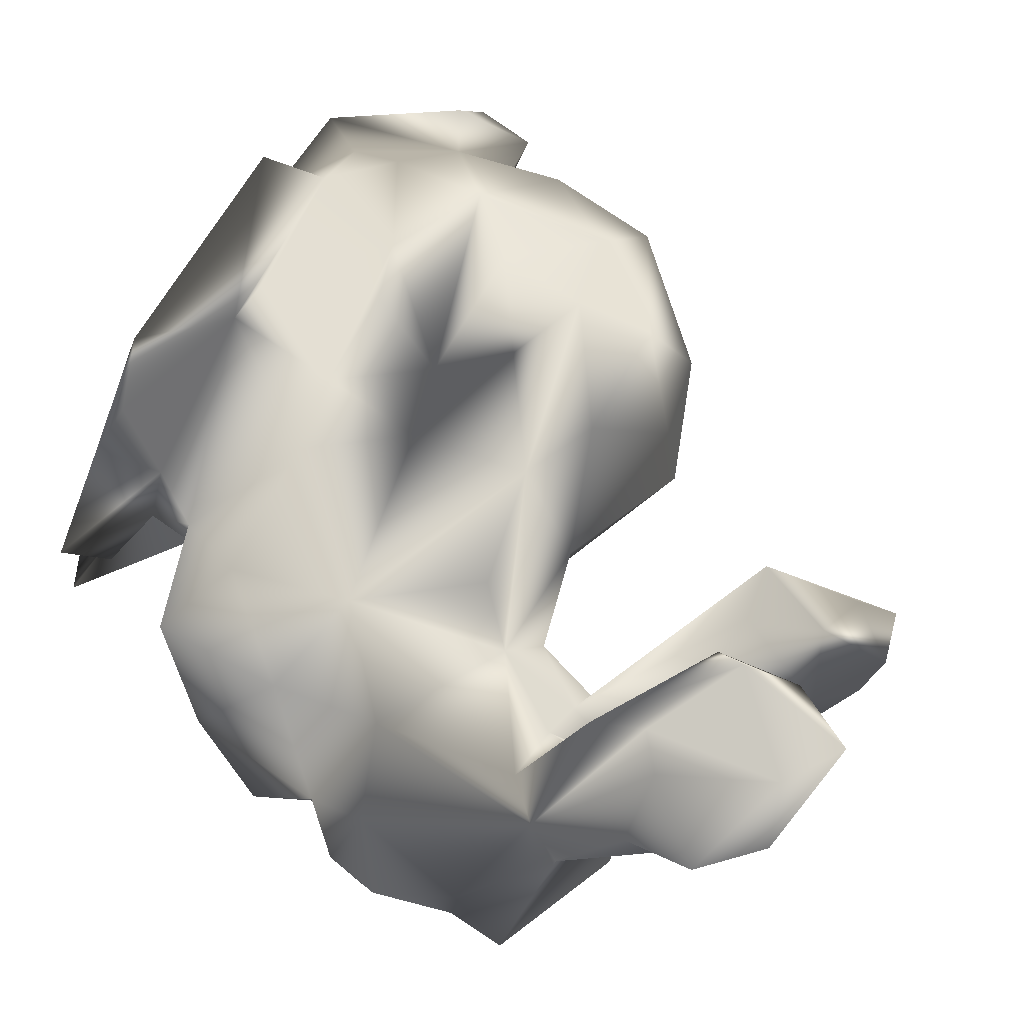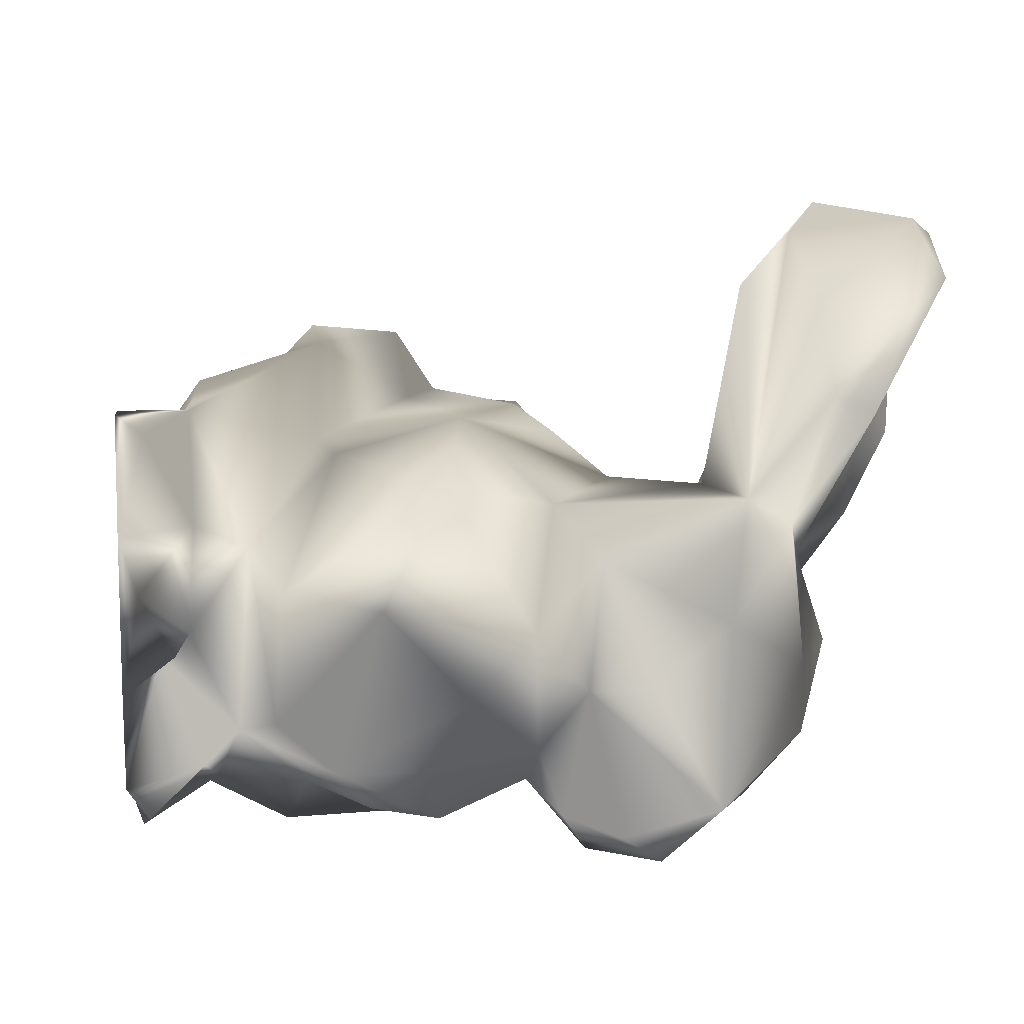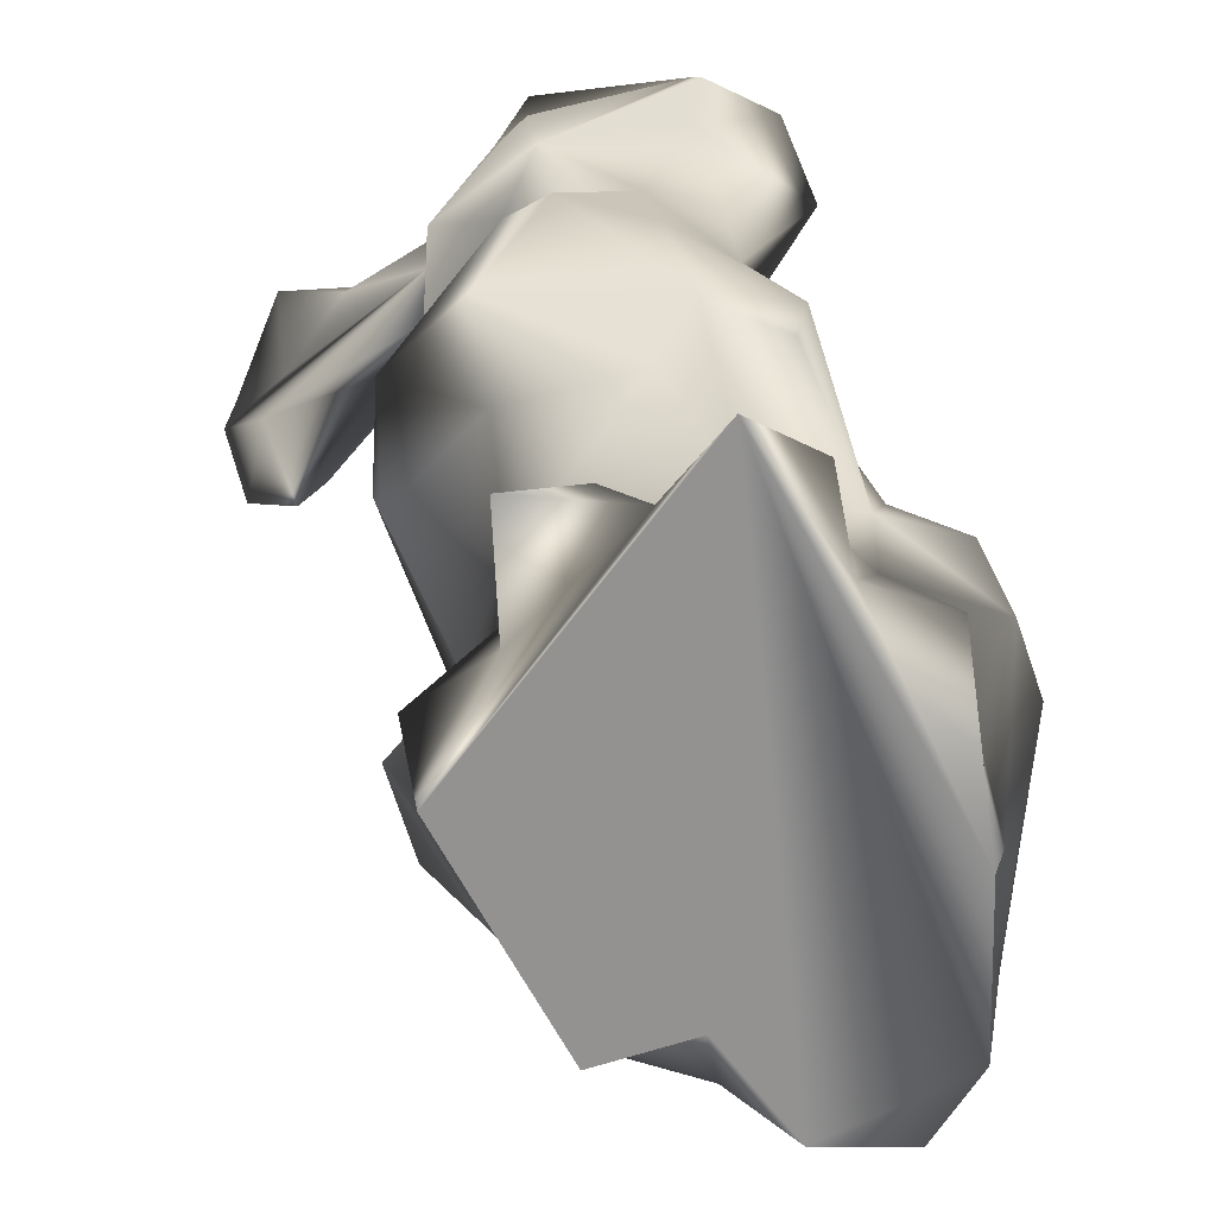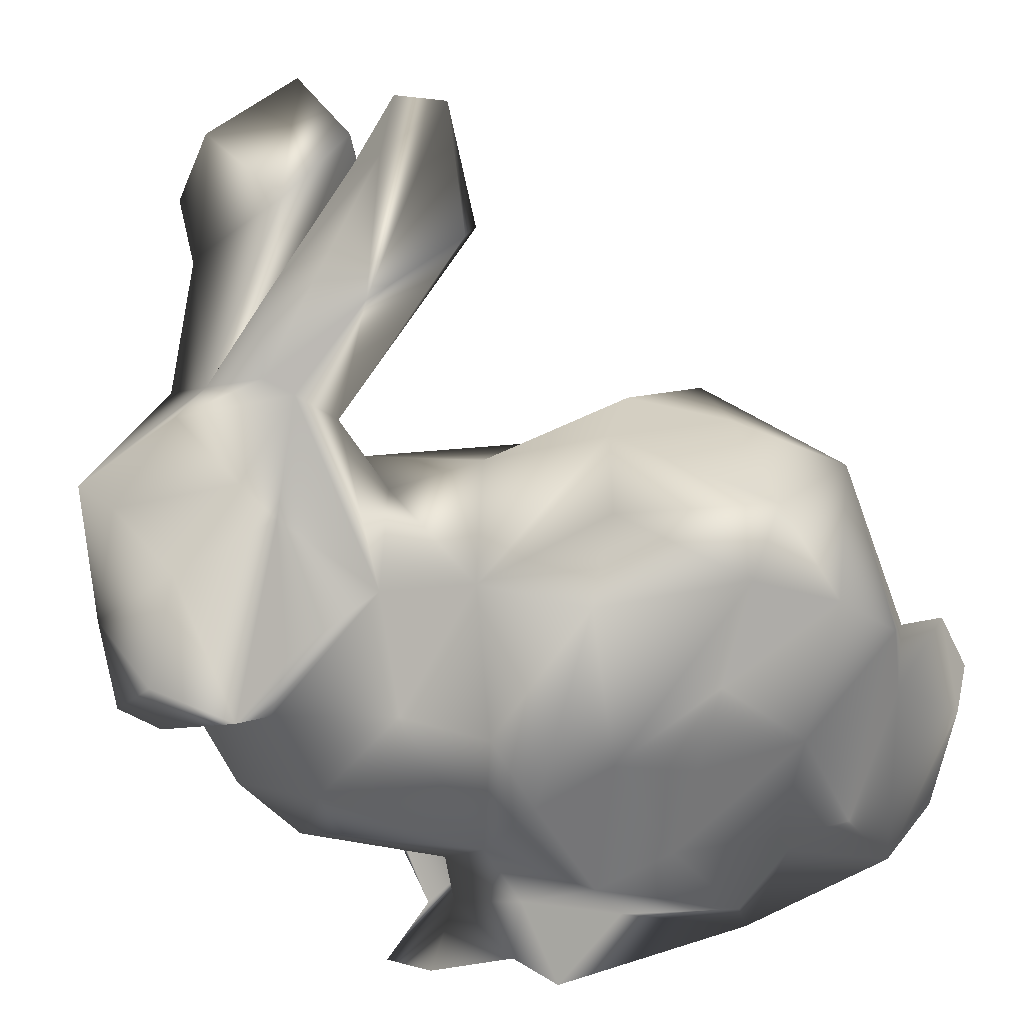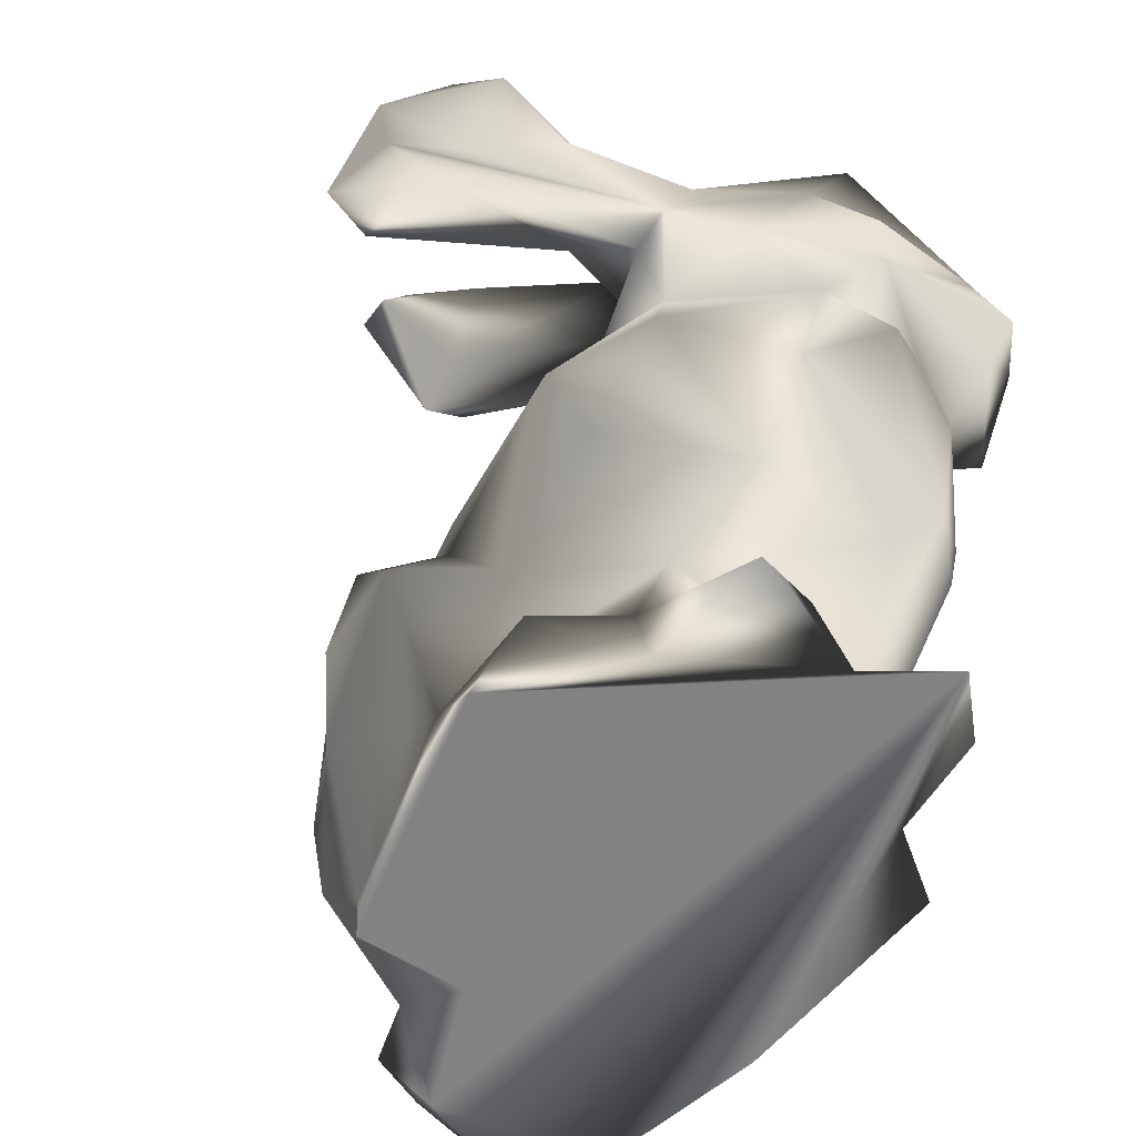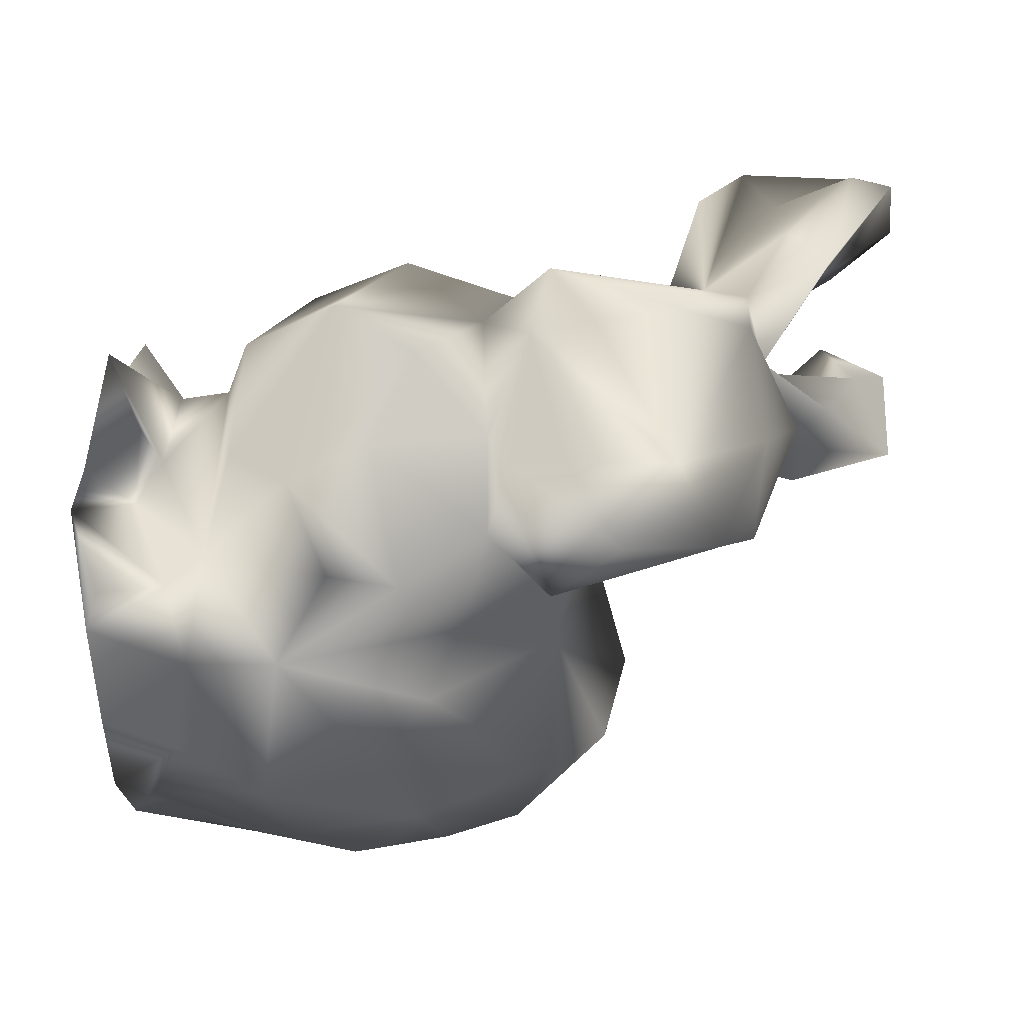
<metadata>
{"format":"obj","ext":"obj","renderer":"f3d","projection":"perspective","resolution":1024,"background":"white","views":[{"elev":76.2,"azim":-60.4,"up":"+Y"},{"elev":13.2,"azim":-98.7,"up":"+Y"},{"elev":-66.4,"azim":-71.5,"up":"+Z"},{"elev":-54.0,"azim":18.2,"up":"+Y"},{"elev":-60.8,"azim":-122.0,"up":"+Z"},{"elev":-33.6,"azim":-91.0,"up":"+Y"}]}
</metadata>
<code>
v 29.23 18.71 44.54
v 46.16 16.63 49.96
v 36.52 26.36 43.72
v 46.75 -33.68 10.31
v 55.26 -29.12 14.61
v 55.14 -33.82 21.71
v 31.12 26.5 112.4
v 23.36 20.4 106.9
v 29.54 11.77 111.7
v 13.98 -17.52 65.43
v 12.46 -27.63 52.31
v 27.16 -20.21 64.59
v 21.05 14.74 31.49
v 5.592 20.2 48.57
v 56.68 18.93 42.75
v 63.94 15.74 34.7
v -19.51 -24.4 57.56
v -22.72 -26.36 64.22
v -22.56 -7.864 60.12
v 63.09 13.91 22.04
v 74.1 -2.433 25.03
v 65.39 1.685 12.98
v 8.38 43.98 107.7
v 18.31 45.2 97.11
v 6.276 42.75 90.72
v 56.44 12.57 14.21
v 49.96 21.49 29.37
v 7.373 -20.27 19.89
v 10.06 -10.79 10.22
v 7.338 -24.84 15.43
v 38.37 19.97 16.79
v 28.57 26.43 32.57
v -1.815 -7.485 11.86
v -0.4569 -12.88 5.254
v 10.39 6.125 14.84
v 31.86 17.09 15.08
v 13.47 17.5 8.858
v 4.805 10.33 78.93
v 9.658 7.294 79.94
v 11.32 10.7 68.51
v 83 -9.758 31.69
v 82.01 -22.45 25.7
v 84.23 -10.81 23.27
v 16.22 41 112.5
v 3.331 19.62 82.54
v 4.804 14.35 89.17
v -23.89 -7.029 67.72
v -17.02 6.631 62.74
v 10.4 -3.888 89.71
v 22.62 2.459 96.79
v 7.052 -3.03 92.85
v 19.87 -37.05 7.225
v 31.45 -34.74 15.39
v 17.85 -29.95 17.25
v 28.9 20.6 94.55
v 36.36 19.85 93.38
v 59.22 11.89 63.99
v 68.24 9.495 51.55
v 57.81 13.2 53.83
v 77.16 -20.25 40.04
v 64.28 -29.08 17.09
v 75.24 -20.46 30.36
v 38.2 23.47 110.8
v 35.36 30.64 105.8
v 55.15 -35.4 50.35
v 71.85 -25.8 51.51
v 62.43 -28.38 60.19
v 76.14 -2.216 55.12
v 77.44 -9.293 31.79
v -20.51 -9.215 46.44
v -15.62 -19.23 41.25
v -15.3 -17.34 55.17
v 48.75 -10.75 75.25
v 63.77 -6.074 69.47
v 50.8 1.508 72.23
v -16.08 1.183 36.27
v -7.136 -15.09 23.84
v -10.11 -20.98 31.13
v 13.18 0.5108 81.57
v 16.88 -3.675 71.51
v -7.096 11.38 82.83
v 4.598 36.36 84.13
v -17.36 -2.177 54.56
v -5.463 11.14 58.64
v -8.192 14.46 44.9
v -2.565 12.46 77.95
v 1.88 37.07 110.2
v -2.582 3.292 90.3
v 9.68 4.998 100.1
v -4.205 -8.04 93.74
v 6.386 8.426 90.64
v -21.59 -5.909 86.38
v -14.12 -16.91 88.41
v -20.02 -24.49 77.26
v -19.34 -1.291 78.16
v 74.18 6.972 41.44
v 3.63 -19.4 88.54
v -6.772 -27.37 83.07
v -7.554 1.506 24.98
v 16.3 -30.71 28.9
v 8.905 5.377 5.275
v 54.83 12.99 5.352
v 54.92 -0.265 5.376
v 22.4 18.55 5.312
v 47.88 -23.29 72.04
v 42.55 -31.09 64.35
v -6.453 -22.76 5.376
v -4.462 33.06 103.5
v 32.65 16.57 59.56
v 6.239 4.279 21.57
v -4.712 -24.6 55.31
v -1.693 -30.41 44.65
v 74.38 -16.98 5.281
v 67.27 -25.76 5.336
v -5.434 1.448 7.631
v 67.76 -19.79 64.53
v 42.71 -41.43 30.46
v 62.89 -34.12 37.38
v 49.21 -39.97 41.97
v 27.72 -39.78 41.87
v 31.18 -41.31 27.11
v 39.5 -40.3 46.22
v 29.24 1.372 68.7
v -9.317 8.589 87.9
v 1.372 -29.64 8.036
v -4.246 23.64 94.47
v -14.48 -32.9 70.88
v 19.49 38.63 93.62
v 17.37 15.6 62.43
v 43.61 11.61 63.73
v 21.24 36.33 104.2
v 5.315 -17 80.26
v -5.818 -33.93 62.8
v 1.501 -25.92 65
v 70.47 -5.591 5.295
v 23.55 -31.62 47.9
v -1.426 -28.7 35.93
v 41.23 26.83 32.64
v 79.98 -3.088 21.76
v 30.04 30.6 103.6
v 46.47 -32.18 5.312
v 2.113 16.72 32.44
v 12.7 -28.18 5.31
v 6.42 -6.828 13.85
v 3.27 34.32 94.08
v 10.61 28.95 101.5
v -2.155 20.62 100.3
v 35.53 14.82 95.25
f 1 2 3
f 4 5 6
f 7 8 9
f 10 11 12
f 1 13 14
f 15 16 3
f 17 18 19
f 20 21 22
f 23 24 25
f 26 27 20
f 28 29 30
f 27 31 32
f 33 34 29
f 35 36 37
f 38 39 40
f 41 42 43
f 44 24 23
f 38 45 46
f 47 48 19
f 49 50 51
f 52 53 54
f 55 56 39
f 57 58 59
f 60 61 62
f 63 56 64
f 62 42 41
f 65 66 67
f 68 60 69
f 70 71 72
f 73 74 75
f 76 77 78
f 57 68 58
f 79 80 39
f 81 25 82
f 83 48 84
f 14 85 84
f 45 38 86
f 87 44 23
f 88 51 89
f 90 51 88
f 46 88 91
f 92 93 90
f 47 94 95
f 68 69 96
f 97 93 98
f 20 22 26
f 76 85 99
f 40 14 84
f 100 28 54
f 101 35 37
f 102 103 104
f 83 76 70
f 75 74 57
f 98 93 94
f 105 73 12
f 91 38 46
f 106 67 105
f 104 103 107
f 23 108 87
f 109 2 1
f 13 36 110
f 111 71 112
f 91 55 39
f 113 42 114
f 68 57 74
f 59 58 15
f 115 101 34
f 104 37 36
f 102 26 103
f 106 105 12
f 68 74 116
f 117 118 119
f 120 121 122
f 3 32 1
f 83 85 76
f 36 32 31
f 123 73 75
f 70 72 83
f 32 36 13
f 7 63 64
f 37 104 101
f 124 95 92
f 125 30 107
f 126 81 124
f 18 94 19
f 111 11 10
f 51 9 89
f 94 127 98
f 15 3 2
f 86 38 40
f 34 33 115
f 46 45 128
f 40 129 14
f 107 29 34
f 130 123 75
f 128 131 46
f 132 133 134
f 79 10 80
f 124 81 95
f 132 10 49
f 121 4 117
f 48 83 19
f 68 96 58
f 114 107 135
f 103 22 135
f 66 118 60
f 11 111 112
f 14 109 1
f 12 136 106
f 137 28 100
f 8 55 91
f 138 32 3
f 24 82 25
f 44 131 24
f 124 92 88
f 41 139 21
f 89 8 91
f 65 67 122
f 94 18 127
f 6 61 118
f 132 134 10
f 67 106 122
f 56 55 140
f 109 123 130
f 106 136 120
f 34 104 107
f 81 48 95
f 137 112 78
f 49 10 79
f 62 41 69
f 41 43 139
f 136 100 120
f 123 109 40
f 141 107 114
f 142 13 110
f 100 136 11
f 101 115 35
f 114 42 62
f 138 27 32
f 8 89 9
f 63 7 9
f 86 84 81
f 17 133 127
f 7 64 140
f 121 120 100
f 132 98 133
f 89 91 88
f 96 69 21
f 50 9 51
f 21 69 41
f 26 102 36
f 143 54 30
f 42 113 43
f 28 144 29
f 73 123 12
f 52 143 141
f 103 135 107
f 92 95 94
f 1 32 13
f 108 23 145
f 92 90 88
f 11 136 12
f 109 59 2
f 146 44 87
f 141 4 53
f 54 28 30
f 115 33 144
f 98 132 97
f 16 20 27
f 122 117 119
f 106 120 122
f 57 59 130
f 142 99 85
f 52 141 53
f 132 49 97
f 108 145 126
f 101 104 34
f 116 67 66
f 137 100 112
f 110 35 144
f 5 141 114
f 35 110 36
f 6 5 61
f 40 80 123
f 116 73 105
f 30 125 143
f 16 15 58
f 70 78 71
f 111 10 134
f 73 116 74
f 86 40 84
f 60 62 69
f 72 71 111
f 14 142 85
f 131 128 24
f 100 11 112
f 21 16 96
f 82 86 81
f 76 99 77
f 70 76 78
f 146 131 44
f 49 90 97
f 45 86 82
f 21 20 16
f 145 25 81
f 116 66 68
f 29 107 30
f 31 26 36
f 67 116 105
f 111 134 133
f 84 85 83
f 99 142 110
f 140 64 56
f 50 63 9
f 147 126 124
f 139 135 21
f 78 77 28
f 54 143 52
f 114 62 61
f 49 79 50
f 108 126 147
f 56 79 39
f 113 114 135
f 122 121 117
f 72 19 83
f 125 107 143
f 23 25 145
f 82 128 45
f 29 144 33
f 26 22 103
f 139 43 135
f 99 110 77
f 60 118 61
f 147 124 88
f 123 80 12
f 54 53 121
f 142 14 13
f 130 59 109
f 75 57 130
f 3 27 138
f 55 8 140
f 115 144 35
f 128 82 24
f 121 100 54
f 92 94 93
f 18 17 127
f 65 122 119
f 16 58 96
f 145 81 126
f 118 117 6
f 50 79 148
f 88 46 146
f 80 10 12
f 148 63 50
f 21 135 22
f 94 47 19
f 110 28 77
f 66 60 68
f 147 87 108
f 46 131 146
f 111 17 72
f 27 26 31
f 121 53 4
f 90 93 97
f 78 28 137
f 65 118 66
f 17 19 72
f 65 119 118
f 43 113 135
f 81 84 48
f 16 27 3
f 109 14 129
f 51 90 49
f 111 133 17
f 144 28 110
f 129 40 109
f 36 102 104
f 91 39 38
f 95 48 47
f 4 141 5
f 71 78 112
f 133 98 127
f 147 88 146
f 143 107 141
f 59 15 2
f 4 6 117
f 147 146 87
f 140 8 7
f 5 114 61
f 39 80 40
f 148 79 56
f 63 148 56

</code>
